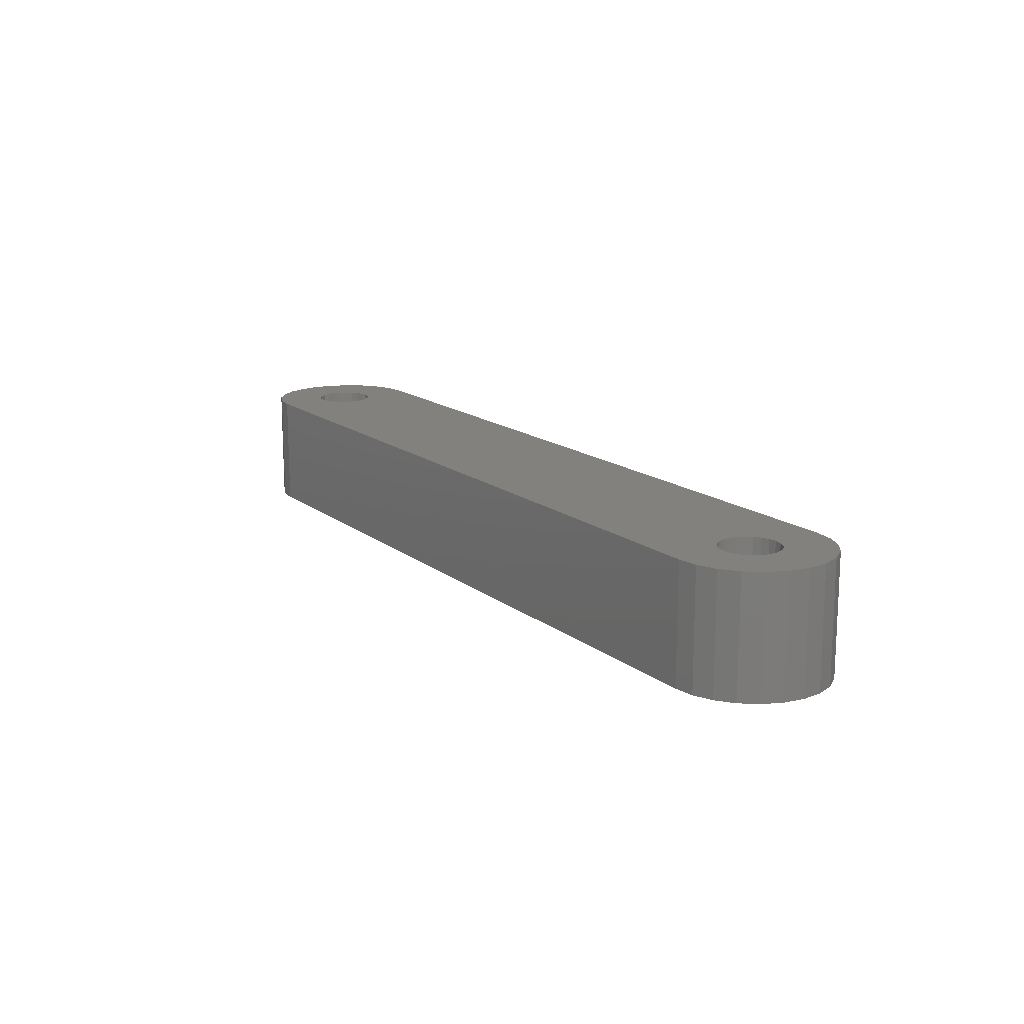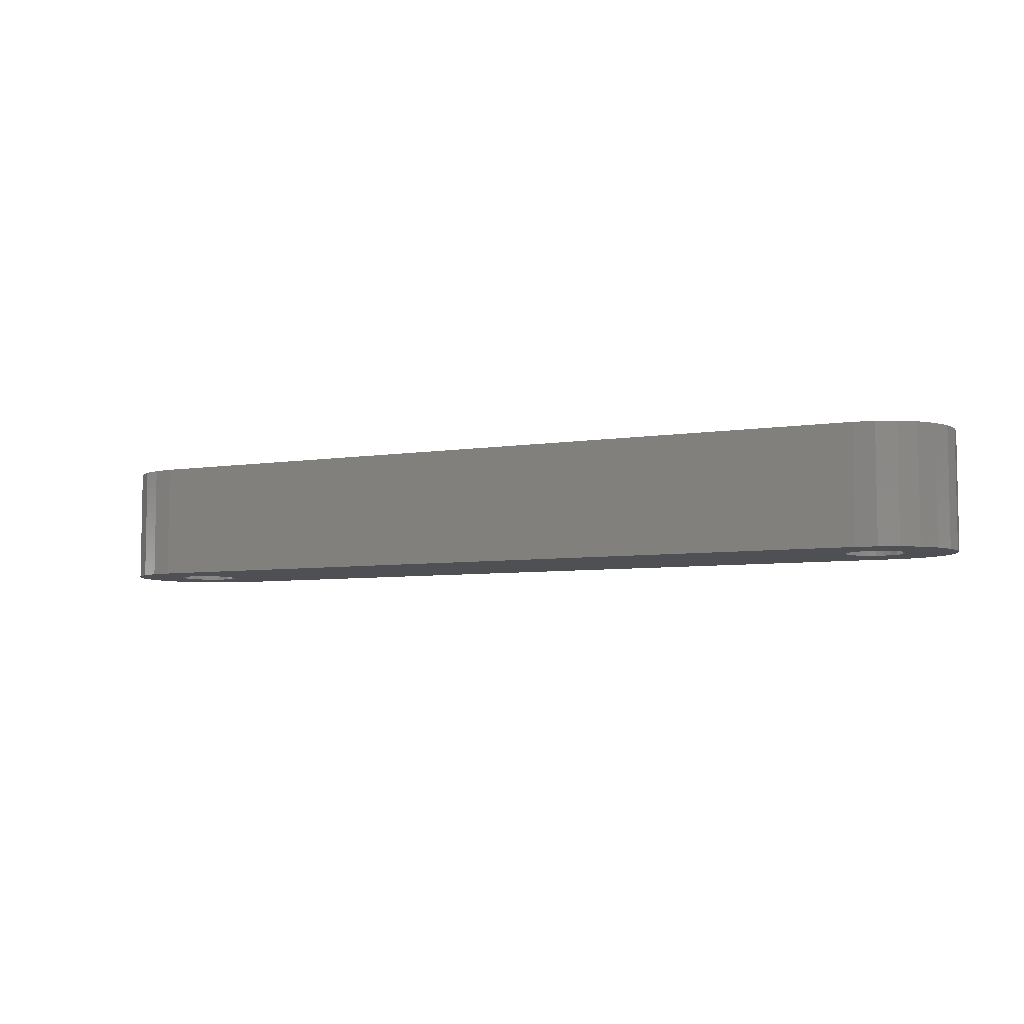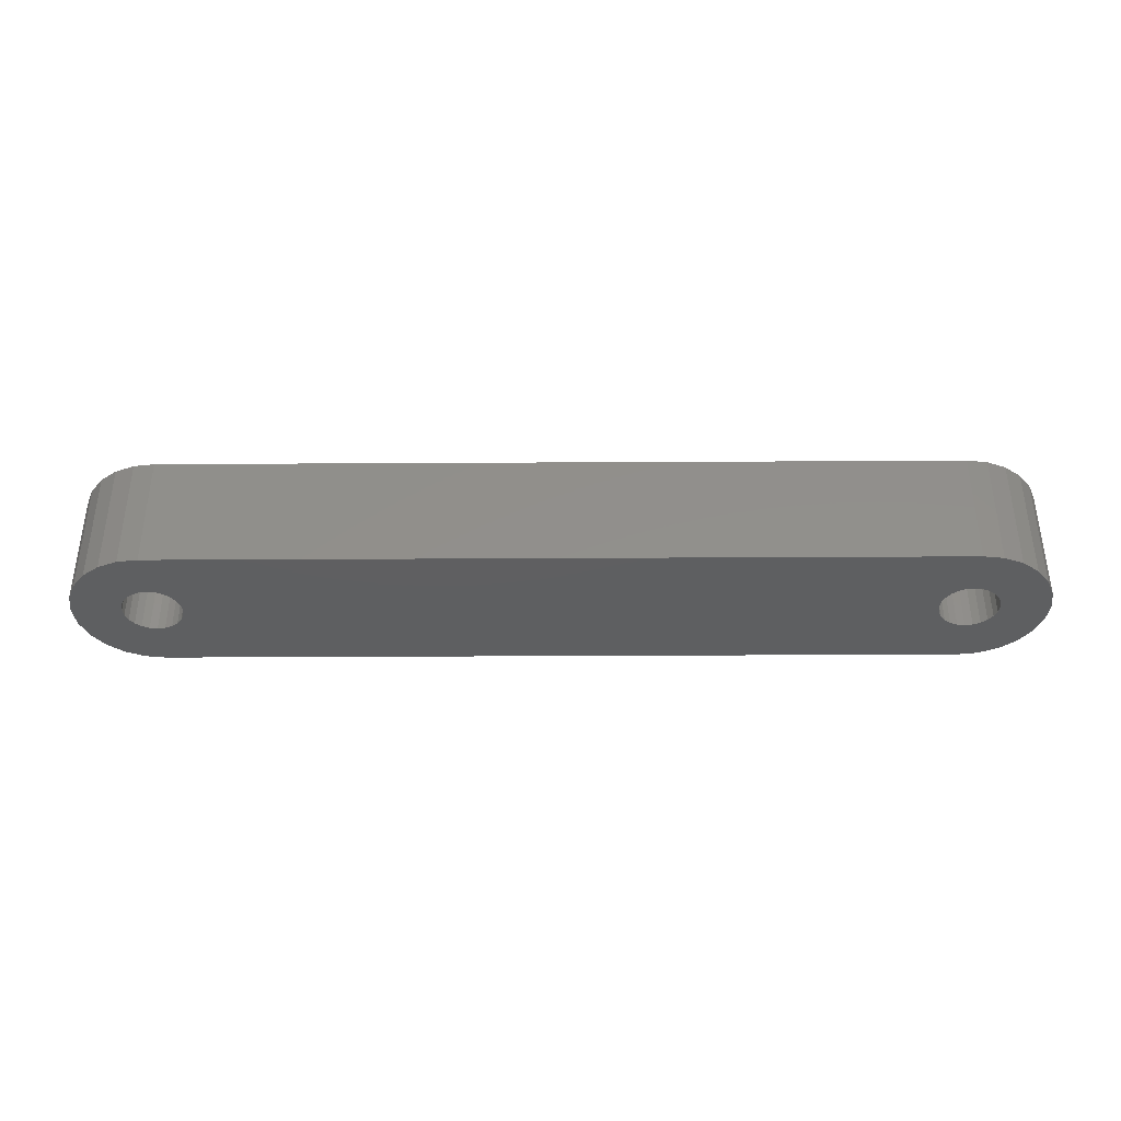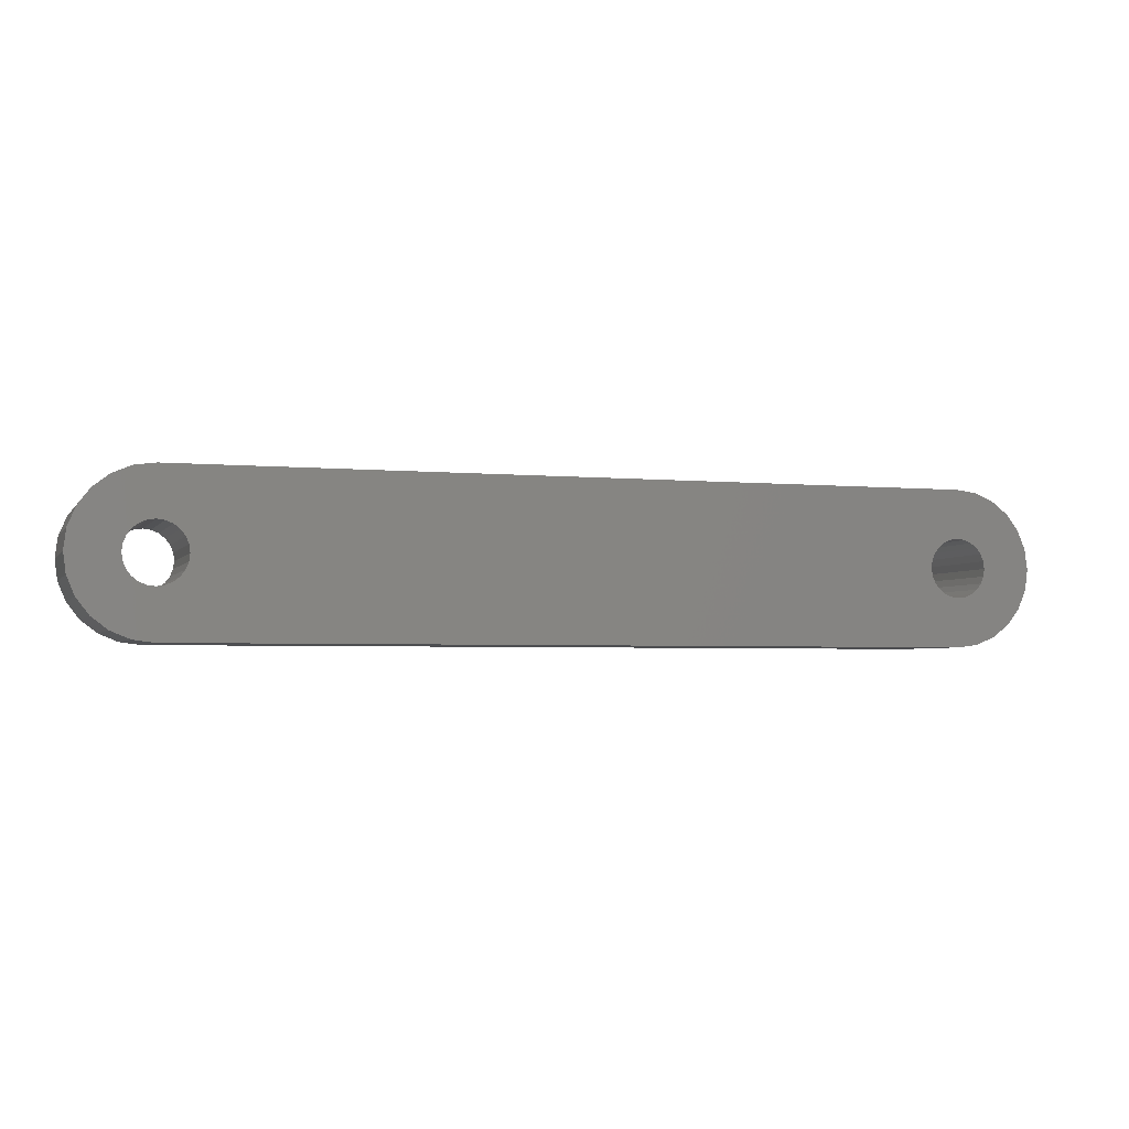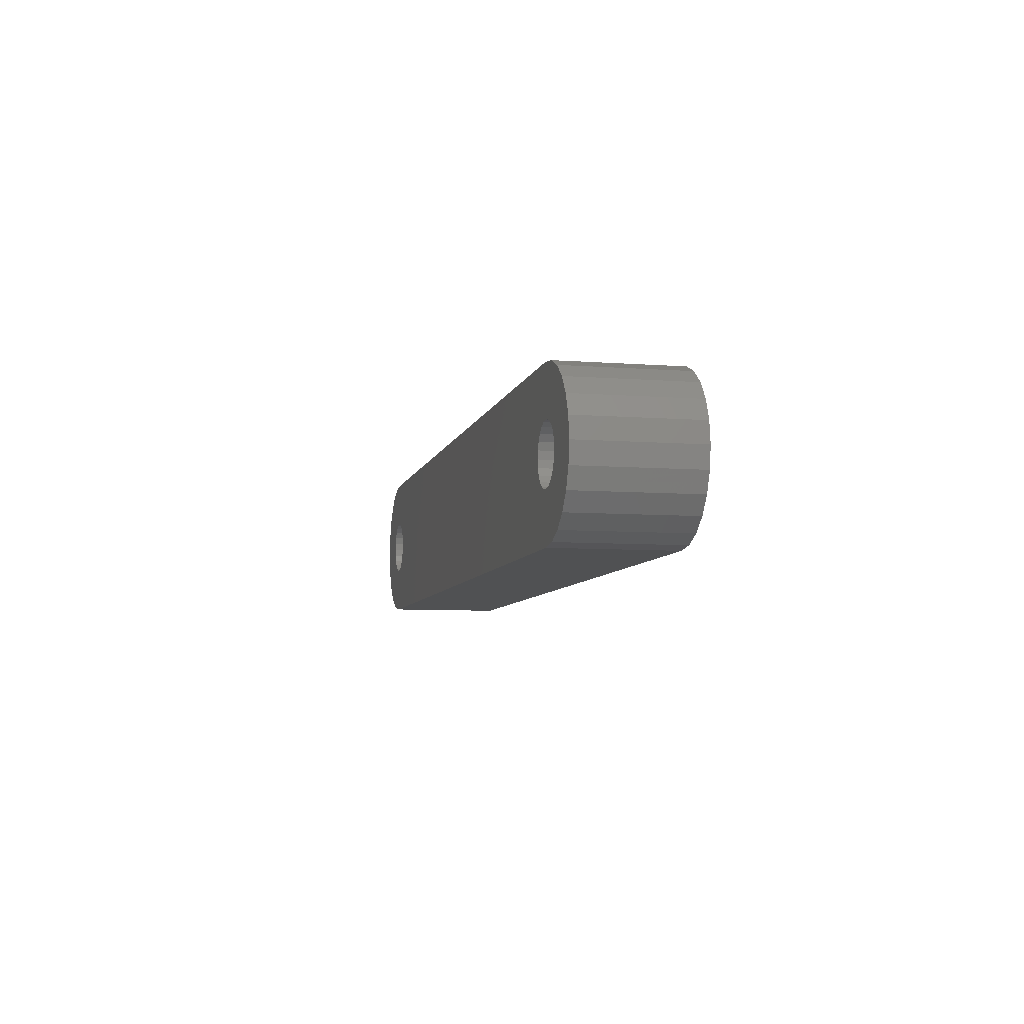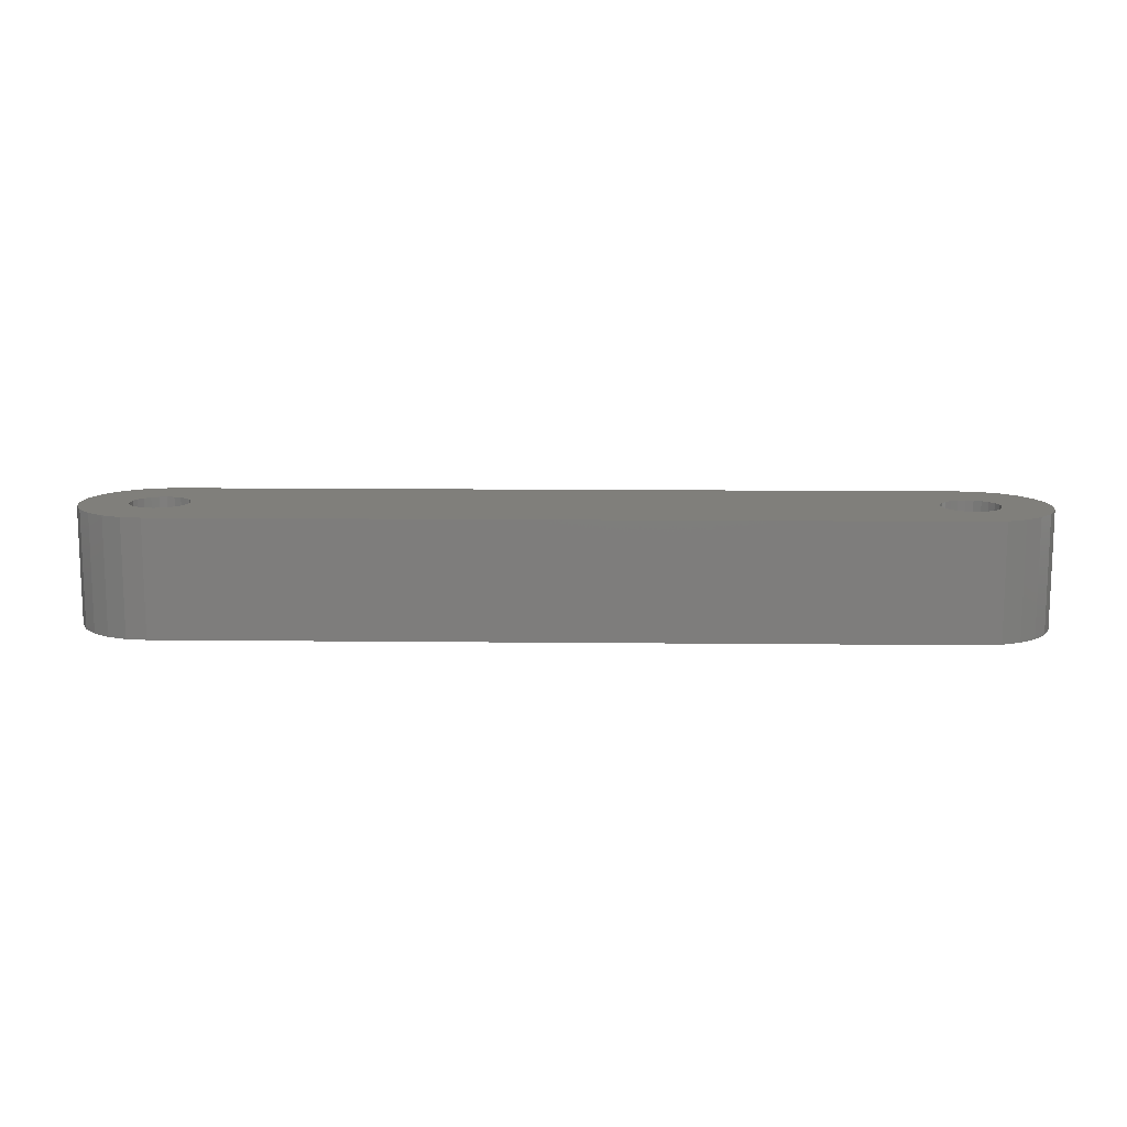
<metadata>
{"format":"stl","ext":"stl","renderer":"f3d","projection":"perspective","resolution":1024,"background":"white","views":[{"elev":15.1,"azim":57.8,"up":"+Z"},{"elev":-6.2,"azim":-154.3,"up":"+Z"},{"elev":-38.1,"azim":0.4,"up":"+Z"},{"elev":-3.4,"azim":161.9,"up":"+Y"},{"elev":-7.0,"azim":77.4,"up":"+Y"},{"elev":12.5,"azim":-178.6,"up":"+Z"}]}
</metadata>
<code>
# stl→obj: 148 verts, 300 faces
v 4.706 12.48 0
v 3.969 6.35 0
v 3.175 11.85 0
v 4.05 6.966 0
v 4.288 7.541 0
v 4.666 8.034 0
v 5.159 8.412 0
v 6.35 12.7 0
v 5.734 8.65 0
v 6.35 8.731 0
v 6.966 8.65 0
v 69.85 12.7 0
v 7.541 8.412 0
v 8.034 8.034 0
v 8.412 7.541 0
v 8.65 6.966 0
v 8.731 6.35 0
v 67.55 6.966 0
v 67.47 6.35 0
v 67.79 7.541 0
v 68.17 8.034 0
v 68.66 8.412 0
v 69.23 8.65 0
v 69.85 8.731 0
v 71.49 12.48 0
v 70.47 8.65 0
v 71.04 8.412 0
v 71.53 8.034 0
v 73.02 11.85 0
v 71.91 7.541 0
v 72.15 6.966 0
v 72.23 6.35 0
v 0.2164 7.994 0
v 0.2164 4.706 0
v 0 6.35 0
v 0.8507 3.175 0
v 0.8507 9.525 0
v 1.86 1.86 0
v 1.86 10.84 0
v 3.175 0.8507 0
v 4.706 0.2164 0
v 4.05 5.734 0
v 4.288 5.159 0
v 4.666 4.666 0
v 5.159 4.288 0
v 6.35 0 0
v 5.734 4.05 0
v 6.35 3.969 0
v 69.85 0 0
v 6.966 4.05 0
v 7.541 4.288 0
v 8.034 4.666 0
v 8.412 5.159 0
v 8.65 5.734 0
v 67.55 5.734 0
v 67.79 5.159 0
v 68.17 4.666 0
v 68.66 4.288 0
v 69.23 4.05 0
v 69.85 3.969 0
v 70.47 4.05 0
v 71.49 0.2164 0
v 71.04 4.288 0
v 71.53 4.666 0
v 73.02 0.8507 0
v 71.91 5.159 0
v 72.15 5.734 0
v 74.34 10.84 0
v 74.34 1.86 0
v 75.35 9.525 0
v 75.35 3.175 0
v 75.98 4.706 0
v 75.98 7.994 0
v 76.2 6.35 0
v 0.2164 4.706 9.525
v 0.2164 7.994 9.525
v 0 6.35 9.525
v 0.8507 3.175 9.525
v 0.8507 9.525 9.525
v 1.86 1.86 9.525
v 1.86 10.84 9.525
v 3.175 0.8507 9.525
v 3.175 11.85 9.525
v 4.706 0.2164 9.525
v 3.969 6.35 9.525
v 4.05 5.734 9.525
v 4.288 5.159 9.525
v 4.666 4.666 9.525
v 5.159 4.288 9.525
v 6.35 0 9.525
v 5.734 4.05 9.525
v 6.35 3.969 9.525
v 69.85 0 9.525
v 6.966 4.05 9.525
v 7.541 4.288 9.525
v 8.034 4.666 9.525
v 8.412 5.159 9.525
v 8.65 5.734 9.525
v 8.731 6.35 9.525
v 67.55 5.734 9.525
v 67.47 6.35 9.525
v 67.79 5.159 9.525
v 68.17 4.666 9.525
v 68.66 4.288 9.525
v 69.23 4.05 9.525
v 69.85 3.969 9.525
v 71.49 0.2164 9.525
v 70.47 4.05 9.525
v 71.04 4.288 9.525
v 71.53 4.666 9.525
v 73.02 0.8507 9.525
v 71.91 5.159 9.525
v 72.15 5.734 9.525
v 72.23 6.35 9.525
v 4.706 12.48 9.525
v 4.05 6.966 9.525
v 4.288 7.541 9.525
v 4.666 8.034 9.525
v 5.159 8.412 9.525
v 6.35 12.7 9.525
v 5.734 8.65 9.525
v 6.35 8.731 9.525
v 6.966 8.65 9.525
v 69.85 12.7 9.525
v 7.541 8.412 9.525
v 8.034 8.034 9.525
v 8.412 7.541 9.525
v 8.65 6.966 9.525
v 67.55 6.966 9.525
v 67.79 7.541 9.525
v 68.17 8.034 9.525
v 68.66 8.412 9.525
v 69.23 8.65 9.525
v 69.85 8.731 9.525
v 70.47 8.65 9.525
v 71.49 12.48 9.525
v 71.04 8.412 9.525
v 71.53 8.034 9.525
v 73.02 11.85 9.525
v 71.91 7.541 9.525
v 72.15 6.966 9.525
v 74.34 1.86 9.525
v 74.34 10.84 9.525
v 75.35 3.175 9.525
v 75.35 9.525 9.525
v 75.98 4.706 9.525
v 75.98 7.994 9.525
v 76.2 6.35 9.525
f 1 2 3
f 2 1 4
f 4 1 5
f 5 1 6
f 6 1 7
f 7 1 8
f 7 8 9
f 9 8 10
f 10 8 11
f 11 8 12
f 11 12 13
f 13 12 14
f 14 12 15
f 15 12 16
f 16 12 17
f 17 12 18
f 17 18 19
f 18 12 20
f 20 12 21
f 21 12 22
f 22 12 23
f 23 12 24
f 24 12 25
f 24 25 26
f 26 25 27
f 27 25 28
f 28 25 29
f 28 29 30
f 30 29 31
f 31 29 32
f 33 34 35
f 34 33 36
f 36 33 37
f 36 37 38
f 38 37 39
f 38 39 40
f 40 39 3
f 40 3 41
f 41 3 2
f 41 2 42
f 41 42 43
f 41 43 44
f 41 44 45
f 41 45 46
f 46 45 47
f 46 47 48
f 46 48 49
f 49 48 50
f 49 50 51
f 49 51 52
f 49 52 53
f 49 53 54
f 49 54 17
f 49 17 55
f 55 17 19
f 49 55 56
f 49 56 57
f 49 57 58
f 49 58 59
f 49 59 60
f 49 60 61
f 49 61 62
f 62 61 63
f 62 63 64
f 62 64 65
f 65 64 66
f 65 66 67
f 65 67 32
f 65 32 29
f 65 29 68
f 65 68 69
f 69 68 70
f 69 70 71
f 71 70 72
f 72 70 73
f 72 73 74
f 75 76 77
f 76 75 78
f 76 78 79
f 79 78 80
f 79 80 81
f 81 80 82
f 81 82 83
f 83 82 84
f 83 84 85
f 85 84 86
f 86 84 87
f 87 84 88
f 88 84 89
f 89 84 90
f 89 90 91
f 91 90 92
f 92 90 93
f 92 93 94
f 94 93 95
f 95 93 96
f 96 93 97
f 97 93 98
f 98 93 99
f 99 93 100
f 99 100 101
f 100 93 102
f 102 93 103
f 103 93 104
f 104 93 105
f 105 93 106
f 106 93 107
f 106 107 108
f 108 107 109
f 109 107 110
f 110 107 111
f 110 111 112
f 112 111 113
f 113 111 114
f 85 115 83
f 115 85 116
f 115 116 117
f 115 117 118
f 115 118 119
f 115 119 120
f 120 119 121
f 120 121 122
f 120 122 123
f 120 123 124
f 124 123 125
f 124 125 126
f 124 126 127
f 124 127 128
f 124 128 99
f 124 99 129
f 129 99 101
f 124 129 130
f 124 130 131
f 124 131 132
f 124 132 133
f 124 133 134
f 124 134 135
f 124 135 136
f 136 135 137
f 136 137 138
f 136 138 139
f 139 138 140
f 139 140 141
f 139 141 114
f 139 114 111
f 139 111 142
f 139 142 143
f 143 142 144
f 143 144 145
f 145 144 146
f 145 146 147
f 147 146 148
f 120 12 8
f 12 120 124
f 124 25 12
f 25 124 136
f 136 29 25
f 29 136 139
f 139 68 29
f 68 139 143
f 68 145 70
f 145 68 143
f 70 147 73
f 147 70 145
f 73 148 74
f 148 73 147
f 74 146 72
f 146 74 148
f 72 144 71
f 144 72 146
f 71 142 69
f 142 71 144
f 142 65 69
f 65 142 111
f 111 62 65
f 62 111 107
f 107 49 62
f 49 107 93
f 93 46 49
f 46 93 90
f 90 41 46
f 41 90 84
f 84 40 41
f 40 84 82
f 82 38 40
f 38 82 80
f 78 38 80
f 38 78 36
f 75 36 78
f 36 75 34
f 77 34 75
f 34 77 35
f 76 35 77
f 35 76 33
f 79 33 76
f 33 79 37
f 81 37 79
f 37 81 39
f 81 3 39
f 3 81 83
f 83 1 3
f 1 83 115
f 115 8 1
f 8 115 120
f 122 9 10
f 9 122 121
f 121 7 9
f 7 121 119
f 119 6 7
f 6 119 118
f 6 117 5
f 117 6 118
f 5 116 4
f 116 5 117
f 4 85 2
f 85 4 116
f 2 86 42
f 86 2 85
f 42 87 43
f 87 42 86
f 43 88 44
f 88 43 87
f 88 45 44
f 45 88 89
f 89 47 45
f 47 89 91
f 91 48 47
f 48 91 92
f 92 50 48
f 50 92 94
f 94 51 50
f 51 94 95
f 95 52 51
f 52 95 96
f 97 52 96
f 52 97 53
f 98 53 97
f 53 98 54
f 99 54 98
f 54 99 17
f 128 17 99
f 17 128 16
f 127 16 128
f 16 127 15
f 126 15 127
f 15 126 14
f 126 13 14
f 13 126 125
f 125 11 13
f 11 125 123
f 123 10 11
f 10 123 122
f 20 129 18
f 129 20 130
f 18 101 19
f 101 18 129
f 19 100 55
f 100 19 101
f 55 102 56
f 102 55 100
f 56 103 57
f 103 56 102
f 103 58 57
f 58 103 104
f 104 59 58
f 59 104 105
f 105 60 59
f 60 105 106
f 106 61 60
f 61 106 108
f 108 63 61
f 63 108 109
f 109 64 63
f 64 109 110
f 112 64 110
f 64 112 66
f 113 66 112
f 66 113 67
f 114 67 113
f 67 114 32
f 141 32 114
f 32 141 31
f 140 31 141
f 31 140 30
f 138 30 140
f 30 138 28
f 138 27 28
f 27 138 137
f 137 26 27
f 26 137 135
f 135 24 26
f 24 135 134
f 134 23 24
f 23 134 133
f 133 22 23
f 22 133 132
f 132 21 22
f 21 132 131
f 21 130 20
f 130 21 131

</code>
